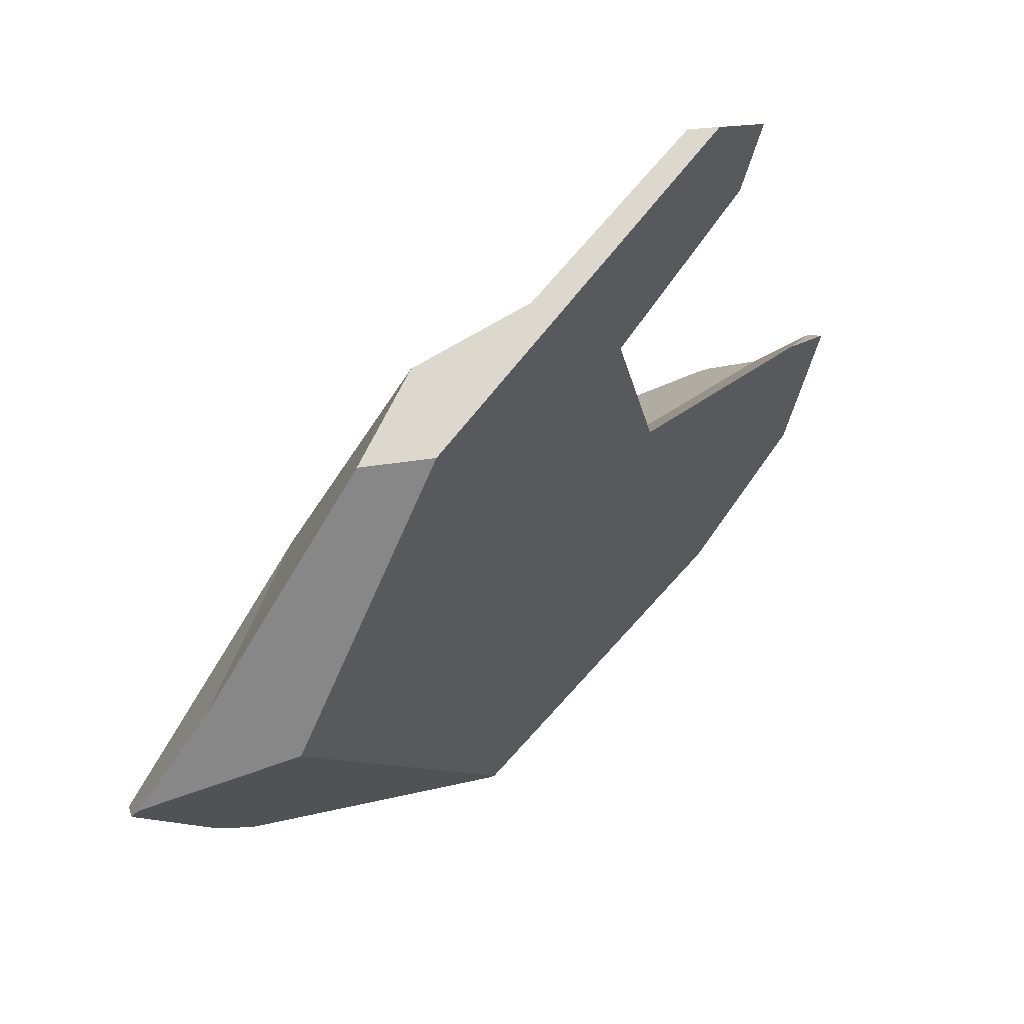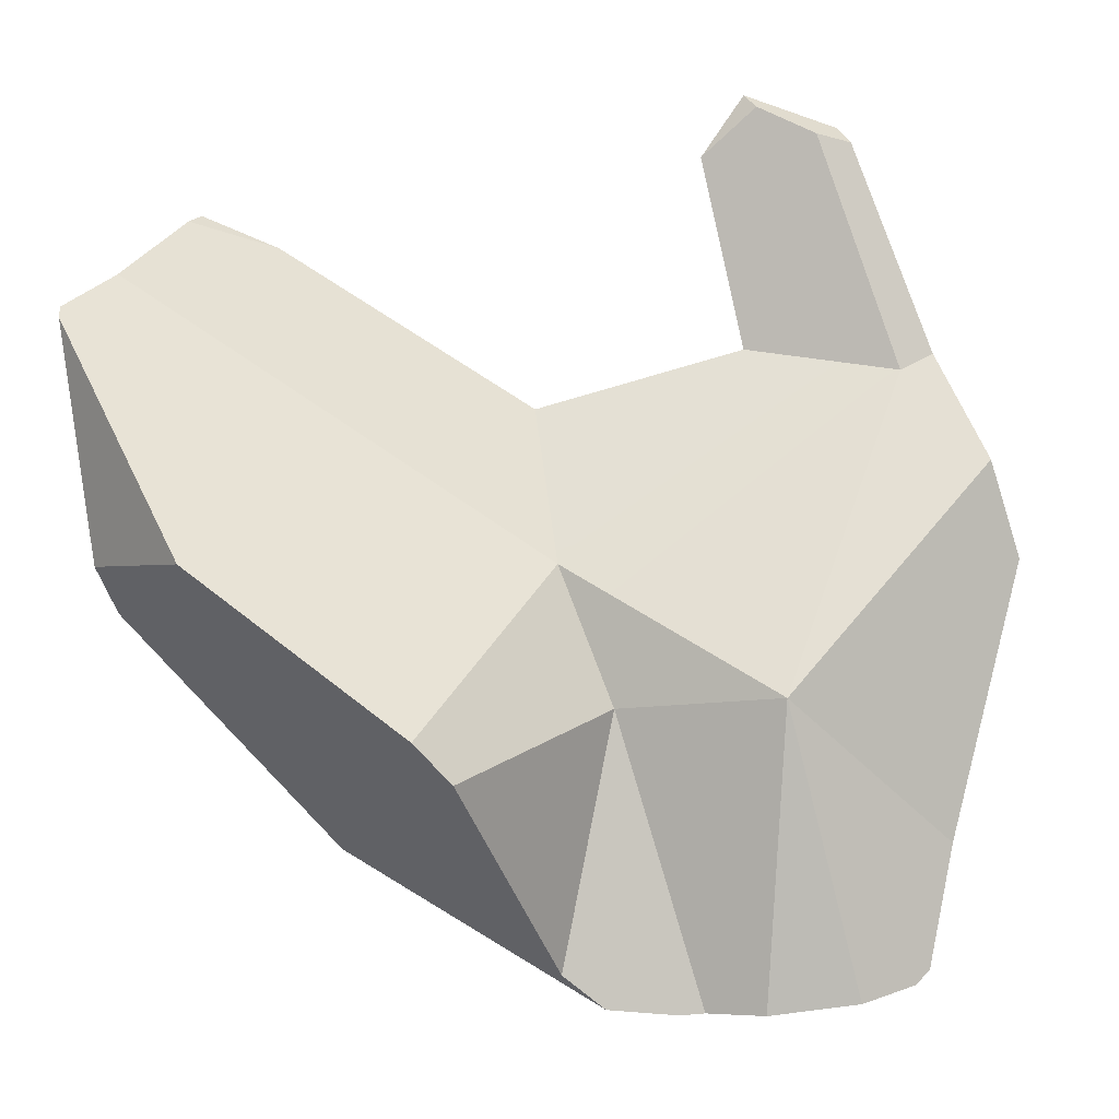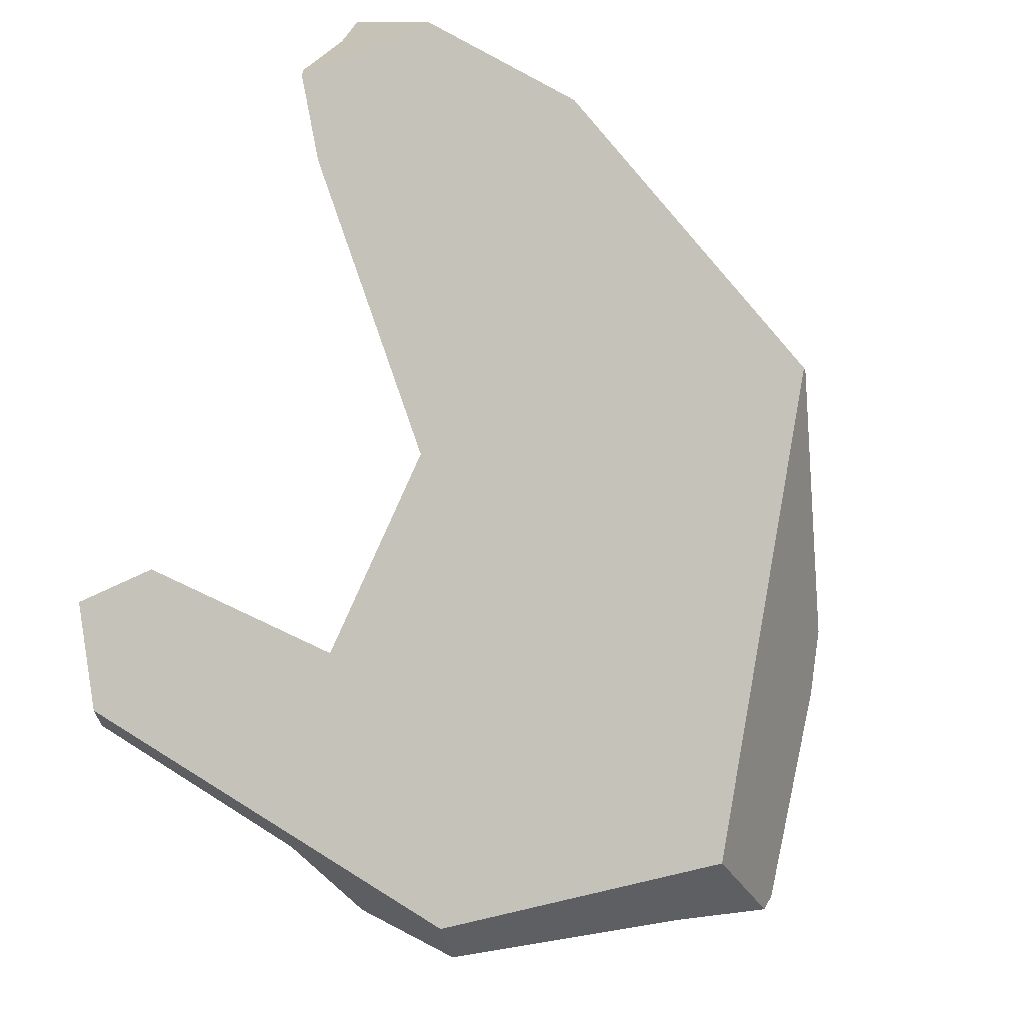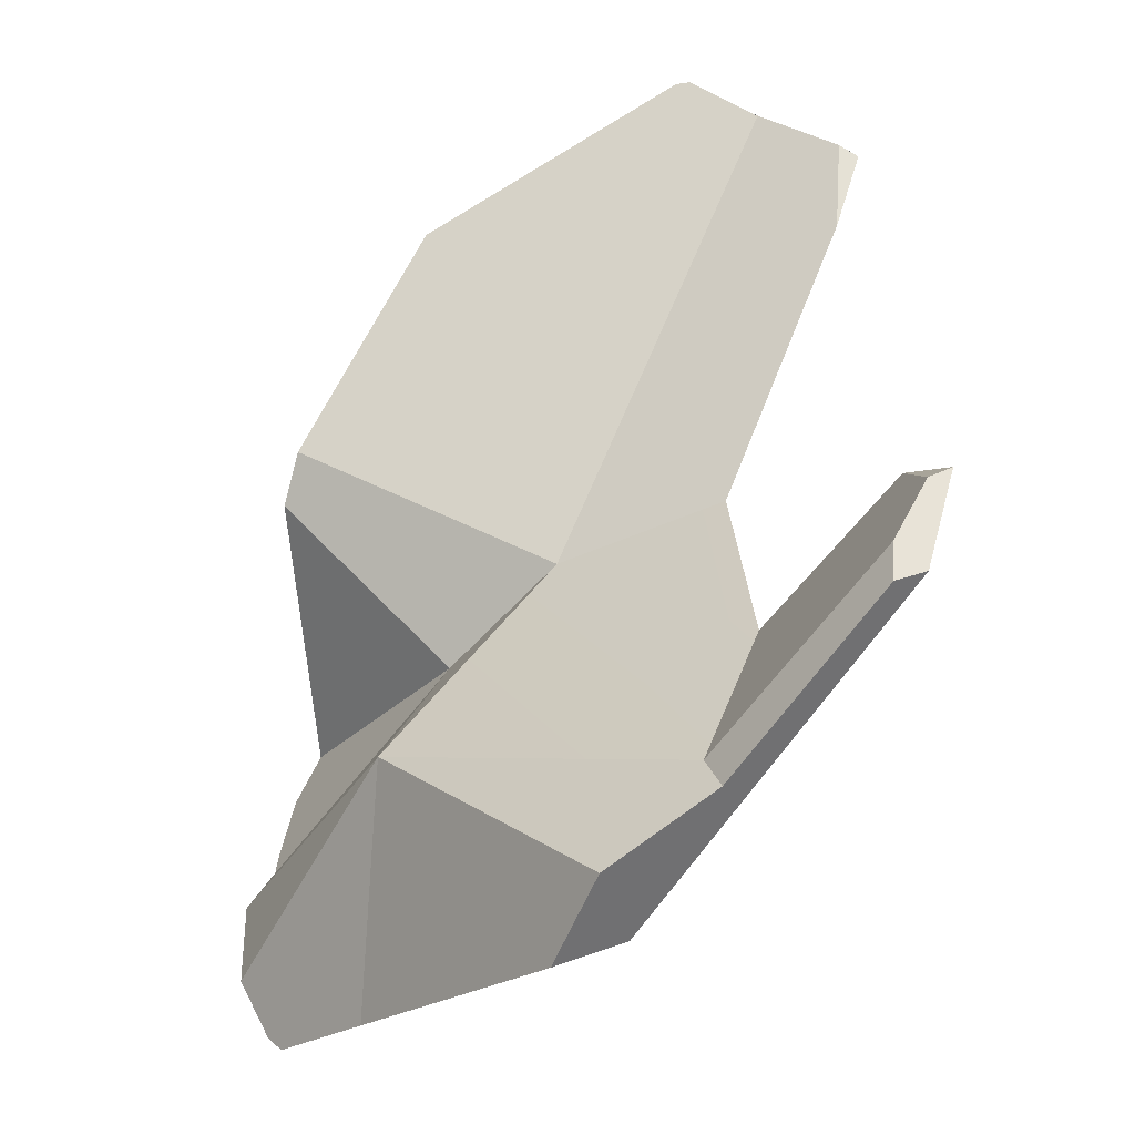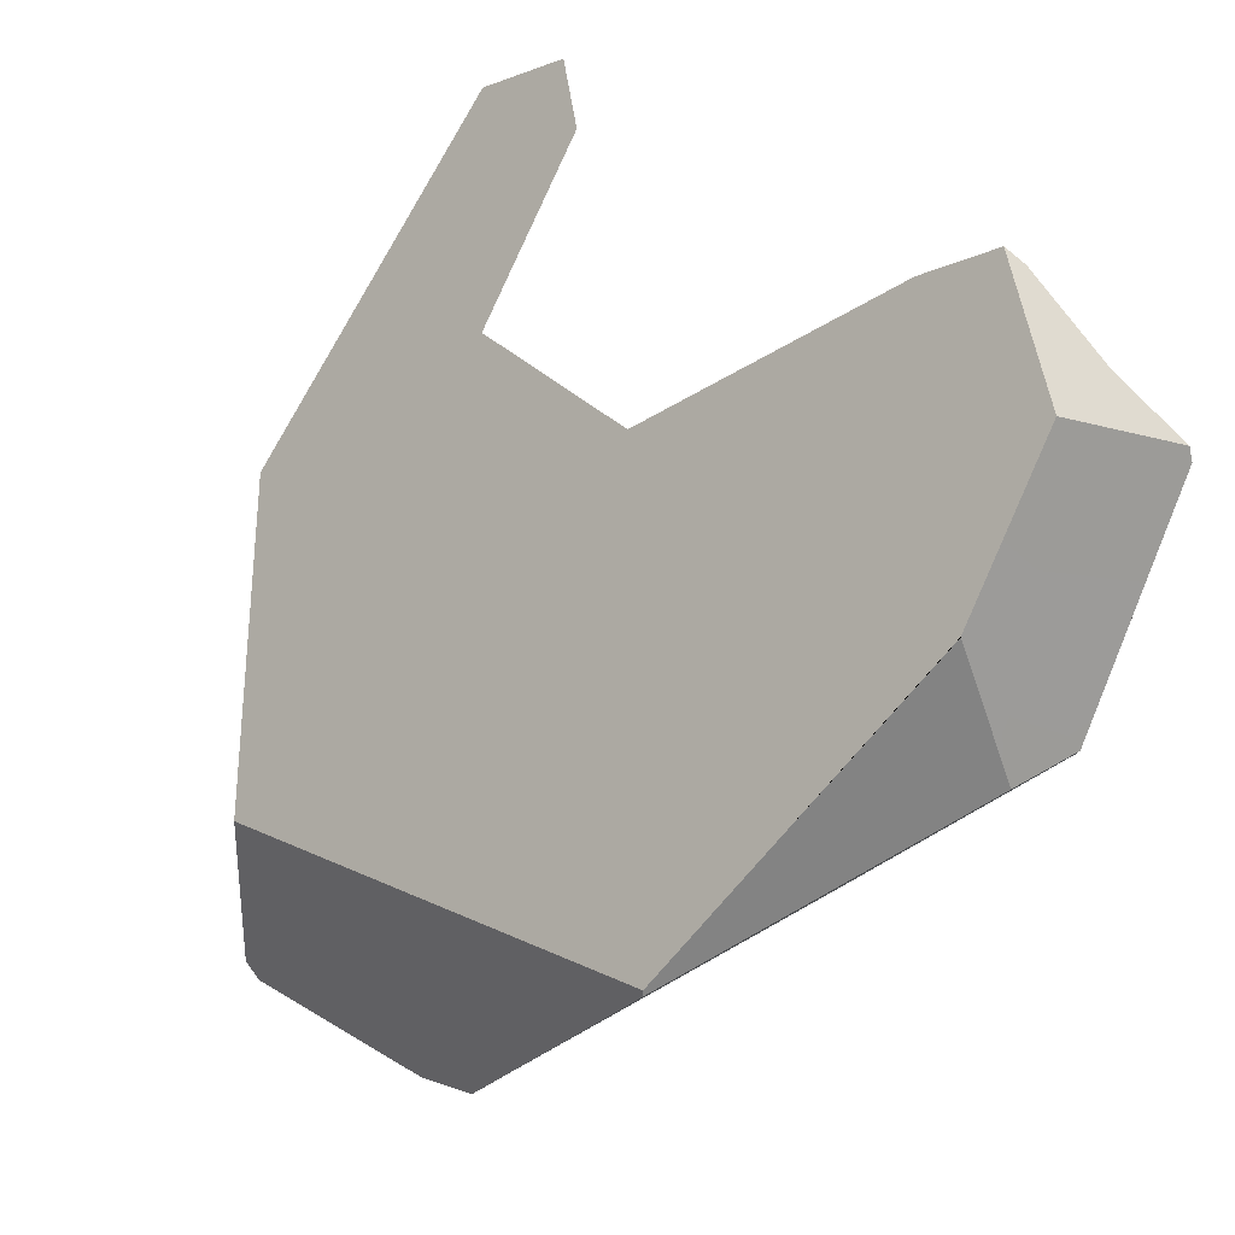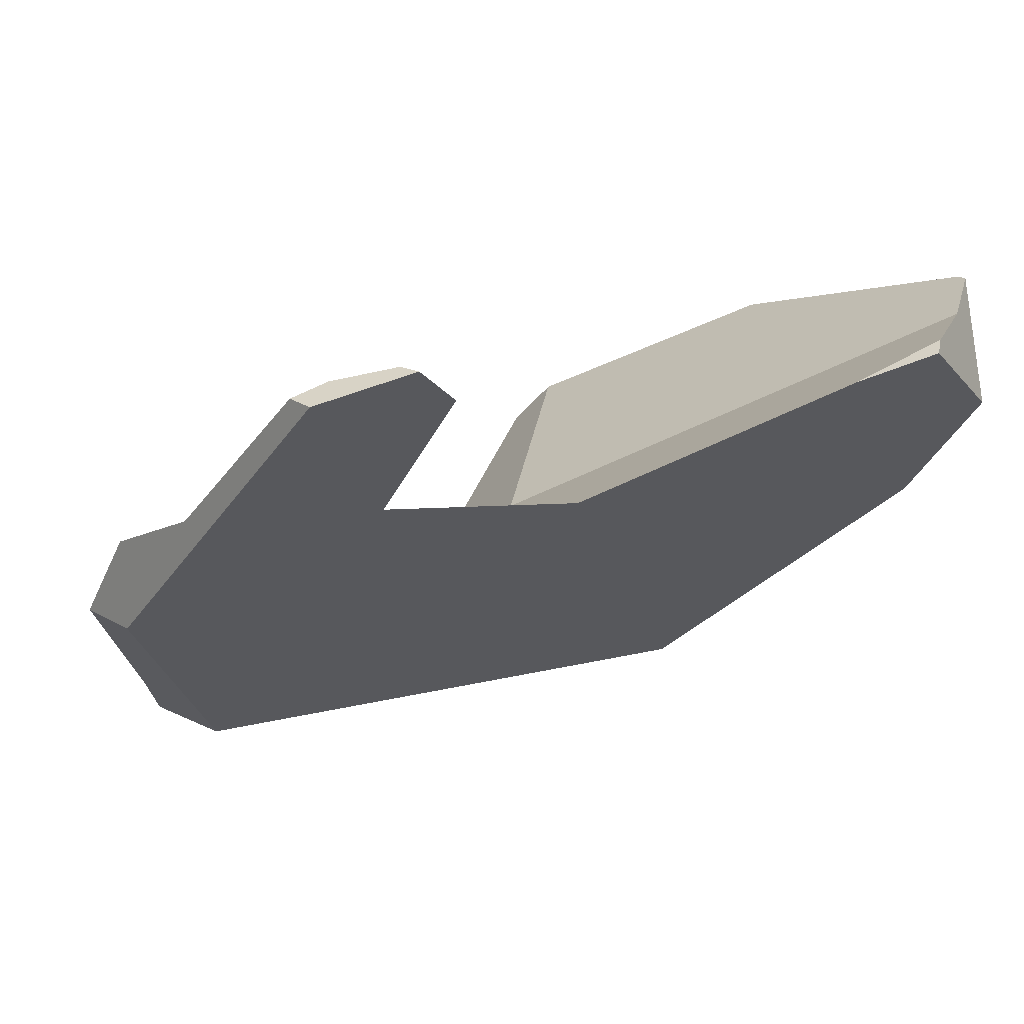
<metadata>
{"format":"obj","ext":"obj","renderer":"f3d","projection":"perspective","resolution":1024,"background":"white","views":[{"elev":-8.3,"azim":81.5,"up":"+Z"},{"elev":35.1,"azim":-30.5,"up":"+Z"},{"elev":52.1,"azim":101.6,"up":"+Y"},{"elev":44.7,"azim":65.8,"up":"+Z"},{"elev":56.3,"azim":-141.2,"up":"+Y"},{"elev":27.7,"azim":132.7,"up":"+Z"}]}
</metadata>
<code>
v 0.2695 -2.134 0.6376
v 0.2313 -2.133 0.6296
v 0.2692 -2.141 0.6335
v 0.2313 -2.133 0.6296
v 0.2695 -2.134 0.6376
v 0.2647 -2.04 0.7471
v 0.2307 -1.97 0.8202
v 0.2307 -1.97 0.8202
v 0.1362 -1.906 0.7897
v 0.2313 -2.133 0.6296
v 0.1924 -1.919 0.8374
v 0.1362 -1.906 0.7897
v 0.1924 -1.919 0.8374
v 0.1926 -1.895 0.8402
v 0.2116 -1.911 0.8327
v 0.1362 -1.906 0.7897
v 0.1926 -1.895 0.8402
v 0.2656 -1.957 0.8117
v 0.2662 -1.965 0.801
v 0.1173 -2.022 0.6312
v 0.2671 -1.981 0.7819
v 0.269 -2.014 0.7427
v 0.2736 -2.091 0.6491
v 0.2792 -2.185 0.535
v 0.2728 -2.227 0.479
v 0.2813 -2.222 0.4906
v 0.2792 -2.185 0.535
v 0.2804 -2.23 0.4895
v 0.2813 -2.222 0.4906
v 0.2754 -2.273 0.4839
v 0.2732 -2.292 0.4815
v 0.2639 -2.299 0.4689
v 0.2753 -2.273 0.4839
v 0.2732 -2.292 0.4815
v 0.2728 -2.227 0.479
v 0.2804 -2.23 0.4895
v 0.2813 -2.222 0.4906
v 0.1986 -2.268 0.3784
v 0.1986 -2.268 0.3784
v 0.1505 -2.295 0.313
v -0.01801 -2.268 0.2346
v 0.09271 -2.327 0.2347
v -0.01801 -2.268 0.2346
v 0.09271 -2.327 0.2347
v 0.07834 -2.38 0.2165
v -0.004421 -2.469 0.1774
v 0.03137 -2.484 0.1786
v 0.0524 -2.477 0.1837
v 0.0524 -2.477 0.1837
v 0.02098 -2.484 0.1803
v 0.03137 -2.484 0.1786
v 0.05873 -2.472 0.1922
v -0.03597 -2.487 0.1897
v 0.02098 -2.484 0.1803
v -0.03597 -2.487 0.1897
v -0.004421 -2.469 0.1774
v 0.03137 -2.484 0.1786
v -0.03287 -2.457 0.1763
v -0.03287 -2.457 0.1763
v -0.1248 -2.42 0.173
v -0.158 -2.406 0.1719
v -0.03791 -2.257 0.2346
v -0.1587 -2.406 0.1718
v -0.09864 -2.225 0.2346
v -0.09864 -2.225 0.2346
v -0.03791 -2.257 0.2346
v -0.08441 -1.952 0.5861
v -0.1625 -2.191 0.2346
v -0.1787 -2.183 0.2346
v -0.2619 -1.748 0.7225
v -0.2356 -2.153 0.2346
v -0.2584 -2.141 0.2346
v -0.4099 -1.986 0.3271
v -0.3819 -2.075 0.2346
v -0.2584 -2.141 0.2346
v -0.3837 -2.08 0.2328
v -0.3819 -2.075 0.2346
v -0.2668 -2.308 0.1839
v -0.3837 -2.08 0.2328
v -0.2668 -2.308 0.1839
v -0.3841 -2.08 0.2335
v -0.3841 -2.08 0.2335
v -0.3819 -2.075 0.2346
v -0.3837 -2.08 0.2328
v -0.4415 -2.027 0.3302
v -0.2684 -2.316 0.1993
v -0.4415 -2.027 0.3302
v -0.2634 -2.314 0.1825
v -0.2618 -2.318 0.1818
v -0.2421 -2.356 0.1736
v -0.2421 -2.356 0.1736
v -0.1487 -2.213 0.407
v -0.2684 -2.316 0.1993
v -0.1842 -2.395 0.1709
v -0.1622 -2.408 0.1731
v -0.1622 -2.408 0.1731
v -0.0311 -2.331 0.4536
v -0.1487 -2.213 0.407
v -0.1606 -2.409 0.1736
v -0.1349 -2.437 0.182
v -0.1214 -2.451 0.1863
v -0.0311 -2.331 0.4536
v -0.1214 -2.451 0.1863
v -0.03597 -2.487 0.1897
v -0.0311 -2.331 0.4536
v 0.1177 -2.416 0.2716
v 0.204 -2.347 0.3881
v -0.0311 -2.331 0.4536
v 0.1177 -2.416 0.2716
v 0.2639 -2.299 0.4689
v 0.2648 -2.243 0.5741
v 0.2732 -2.292 0.4815
v 0.2648 -2.243 0.5741
v 0.2692 -2.141 0.6335
v 0.2695 -2.134 0.6376
v 0.2736 -2.091 0.6491
v 0.2647 -2.04 0.7471
v 0.269 -2.014 0.7427
v 0.2671 -1.981 0.7819
v 0.262 -1.986 0.8092
v 0.262 -1.986 0.8092
v 0.2636 -1.973 0.8103
v 0.2307 -1.97 0.8202
v 0.262 -1.986 0.8092
v 0.2116 -1.911 0.8327
v 0.2656 -1.957 0.8117
v 0.2662 -1.965 0.801
v 0.2656 -1.957 0.8117
v 0.2636 -1.973 0.8103
v 0.1924 -1.919 0.8374
v 0.1926 -1.895 0.8402
v 0.2648 -2.243 0.5741
v -0.0311 -2.331 0.4536
v -0.145 -2.099 0.5075
v -0.0311 -2.331 0.4536
v 0.2313 -2.133 0.6296
v -0.145 -2.099 0.5075
v -0.1487 -2.213 0.407
v -0.0311 -2.331 0.4536
v -0.145 -2.099 0.5075
v -0.397 -2.272 0.5084
v -0.1487 -2.213 0.407
v -0.145 -2.099 0.5075
v -0.5246 -2.055 0.6381
v -0.397 -2.272 0.5084
v -0.4332 -1.748 0.7412
v -0.4332 -1.748 0.7412
v -0.145 -2.099 0.5075
v -0.4205 -1.743 0.7431
v -0.4332 -1.748 0.7412
v -0.4205 -1.743 0.7431
v -0.4379 -1.712 0.6518
v -0.4754 -1.771 0.7441
v -0.4754 -1.771 0.7441
v -0.5147 -1.801 0.743
v -0.5246 -2.055 0.6381
v -0.5147 -1.801 0.743
v -0.5436 -2.003 0.5894
v -0.5254 -2.076 0.6292
v -0.5254 -2.076 0.6292
v -0.5413 -1.94 0.5043
v -0.397 -2.272 0.5084
v -0.5254 -2.076 0.6292
v -0.5398 -1.939 0.4995
v -0.5076 -1.966 0.4416
v -0.5375 -1.938 0.492
v -0.5076 -1.966 0.4416
v -0.5375 -1.938 0.492
v -0.4648 -1.814 0.5074
v -0.5004 -1.973 0.4295
v -0.4647 -1.814 0.5074
v -0.4099 -1.986 0.3271
v -0.5004 -1.973 0.4295
v -0.3706 -2.299 0.4672
v -0.3706 -2.299 0.4672
v -0.1487 -2.213 0.407
v -0.3706 -2.299 0.4672
v -0.2684 -2.316 0.1993
v -0.4646 -1.813 0.5074
v -0.4646 -1.813 0.5074
v -0.4645 -1.813 0.5078
v -0.4514 -1.763 0.5787
v -0.4379 -1.712 0.6518
v -0.3656 -1.702 0.7122
v -0.3282 -1.697 0.7434
v -0.32 -1.695 0.7503
v -0.3217 -1.696 0.7507
v -0.2619 -1.748 0.7225
v -0.32 -1.695 0.7503
v -0.3393 -1.707 0.7548
v -0.3393 -1.707 0.7548
v -0.08441 -1.952 0.5861
v -0.2619 -1.748 0.7225
v -0.363 -1.718 0.7514
v -0.3741 -1.722 0.7498
v -0.382 -1.726 0.7486
v -0.405 -1.736 0.7453
v -0.405 -1.736 0.7453
v -0.3656 -1.702 0.7122
v -0.382 -1.726 0.7486
v -0.3741 -1.722 0.7498
v -0.363 -1.718 0.7514
v -0.3393 -1.707 0.7548
v -0.3282 -1.697 0.7434
v -0.3217 -1.696 0.7507
v -0.32 -1.695 0.7503
v -0.08441 -1.952 0.5861
v 0.1173 -2.022 0.6312
v 0.1173 -2.022 0.6312
v -0.4379 -1.712 0.6518
v -0.4514 -1.763 0.5787
v -0.5011 -1.781 0.7373
v -0.5011 -1.781 0.7373
v -0.5078 -1.788 0.7463
v -0.5147 -1.801 0.743
v -0.5078 -1.788 0.7463
v -0.5078 -1.788 0.7463
v -0.5278 -1.845 0.6866
v -0.5278 -1.845 0.6866
v -0.5462 -1.906 0.608
v -0.5579 -1.945 0.5582
v -0.5471 -1.941 0.5231
v -0.5436 -2.003 0.5894
v -0.5579 -1.945 0.5582
v -0.5459 -1.941 0.5193
v -0.4648 -1.814 0.5074
v -0.5413 -1.94 0.5043
v -0.5459 -1.941 0.5193
v -0.5398 -1.939 0.4995
v -0.5375 -1.938 0.492
v -0.5471 -1.941 0.5231
v -0.5462 -1.906 0.608
v -0.4645 -1.813 0.5078
v -0.4647 -1.814 0.5074
v -0.4646 -1.813 0.5074
v -0.5579 -1.945 0.5582
v 0.204 -2.347 0.3881
v 0.1504 -2.295 0.313
v 0.1177 -2.416 0.2716
v 0.09271 -2.327 0.2347
v 0.07834 -2.38 0.2165
v 0.05873 -2.472 0.1922
v 0.0524 -2.477 0.1837
v -0.1214 -2.451 0.1863
v -0.1248 -2.42 0.173
v -0.1349 -2.437 0.182
v -0.1606 -2.409 0.1736
v -0.158 -2.406 0.1719
v -0.1587 -2.406 0.1718
v -0.1622 -2.408 0.1731
v -0.1605 -2.405 0.1718
v -0.1842 -2.395 0.1709
v -0.1842 -2.395 0.1709
v -0.2421 -2.356 0.1736
v -0.1605 -2.405 0.1718
v -0.2618 -2.318 0.1818
v -0.1625 -2.191 0.2346
v -0.2634 -2.314 0.1825
v -0.1787 -2.183 0.2346
v -0.2356 -2.153 0.2346
f 1 2 3
f 4 5 6
f 4 6 7
f 8 9 10
f 11 9 8
f 12 13 14
f 15 16 17
f 18 16 15
f 19 16 18
f 19 20 16
f 21 20 19
f 22 20 21
f 20 22 23
f 20 23 24
f 24 25 20
f 24 26 25
f 27 28 29
f 27 30 28
f 30 27 31
f 32 33 34
f 35 33 32
f 33 35 36
f 35 37 36
f 35 32 38
f 20 25 39
f 40 20 39
f 40 41 20
f 42 41 40
f 43 44 45
f 45 46 43
f 45 47 46
f 48 47 45
f 49 50 51
f 52 50 49
f 50 52 53
f 54 55 56
f 54 56 57
f 56 55 58
f 43 46 59
f 60 43 59
f 61 43 60
f 61 62 43
f 63 62 61
f 62 63 64
f 65 20 66
f 65 67 20
f 68 67 65
f 69 67 68
f 69 70 67
f 71 70 69
f 72 70 71
f 72 73 70
f 72 74 73
f 75 76 77
f 78 76 75
f 79 80 81
f 82 83 84
f 82 85 83
f 81 86 87
f 81 80 86
f 86 80 88
f 86 88 89
f 90 86 89
f 91 92 93
f 94 92 91
f 95 92 94
f 96 97 98
f 99 97 96
f 100 97 99
f 101 97 100
f 102 103 104
f 53 52 105
f 106 105 52
f 107 108 109
f 110 108 107
f 110 111 108
f 112 111 110
f 31 27 113
f 27 114 113
f 27 115 114
f 27 116 115
f 116 117 115
f 116 118 117
f 118 119 117
f 117 119 120
f 7 6 121
f 122 123 124
f 122 125 123
f 126 125 122
f 127 128 129
f 127 129 120
f 127 120 119
f 123 125 130
f 125 131 130
f 3 2 132
f 132 2 133
f 134 135 136
f 137 138 139
f 140 141 142
f 143 144 145
f 143 146 144
f 147 148 149
f 150 151 152
f 153 150 152
f 144 146 154
f 144 154 155
f 156 157 158
f 156 158 159
f 145 144 160
f 161 162 163
f 164 162 161
f 164 165 162
f 166 165 164
f 167 168 169
f 169 170 167
f 171 170 169
f 170 171 172
f 85 170 172
f 86 173 87
f 174 173 86
f 173 174 165
f 165 174 162
f 142 141 175
f 176 177 178
f 85 172 83
f 172 171 179
f 180 70 73
f 181 70 180
f 182 70 181
f 183 70 182
f 184 70 183
f 70 184 185
f 70 185 186
f 187 188 189
f 190 188 187
f 191 192 193
f 194 192 191
f 195 192 194
f 196 192 195
f 196 148 192
f 197 148 196
f 149 148 197
f 151 198 152
f 198 199 152
f 198 200 199
f 200 201 199
f 201 202 199
f 202 203 199
f 199 203 204
f 204 203 205
f 204 205 206
f 207 134 208
f 208 134 136
f 10 9 209
f 210 211 212
f 153 152 213
f 213 214 153
f 215 216 212
f 155 154 217
f 212 211 215
f 218 215 211
f 158 157 219
f 220 158 219
f 221 158 220
f 222 223 224
f 222 163 223
f 225 163 222
f 161 163 225
f 226 227 228
f 227 226 229
f 229 226 230
f 226 228 231
f 232 226 231
f 232 233 226
f 233 232 211
f 232 218 211
f 233 234 226
f 234 233 235
f 236 232 231
f 237 38 32
f 238 38 237
f 239 238 237
f 240 238 239
f 241 240 239
f 242 241 239
f 243 241 242
f 55 244 58
f 244 245 58
f 244 246 245
f 247 245 246
f 247 248 245
f 248 247 249
f 247 250 249
f 250 251 249
f 250 252 251
f 253 254 255
f 255 254 64
f 64 63 255
f 254 256 64
f 256 257 64
f 258 257 256
f 78 257 258
f 78 259 257
f 259 78 260
f 260 78 75
f 66 20 41

</code>
